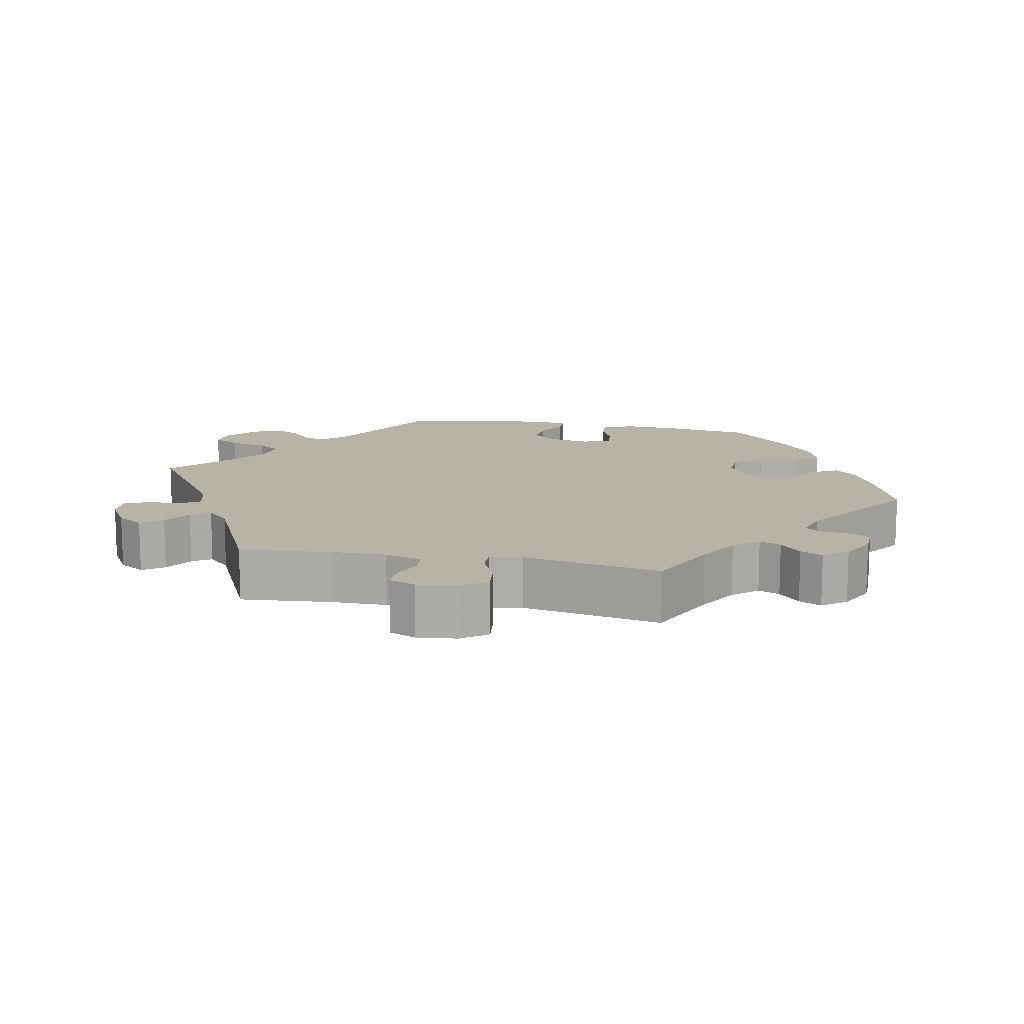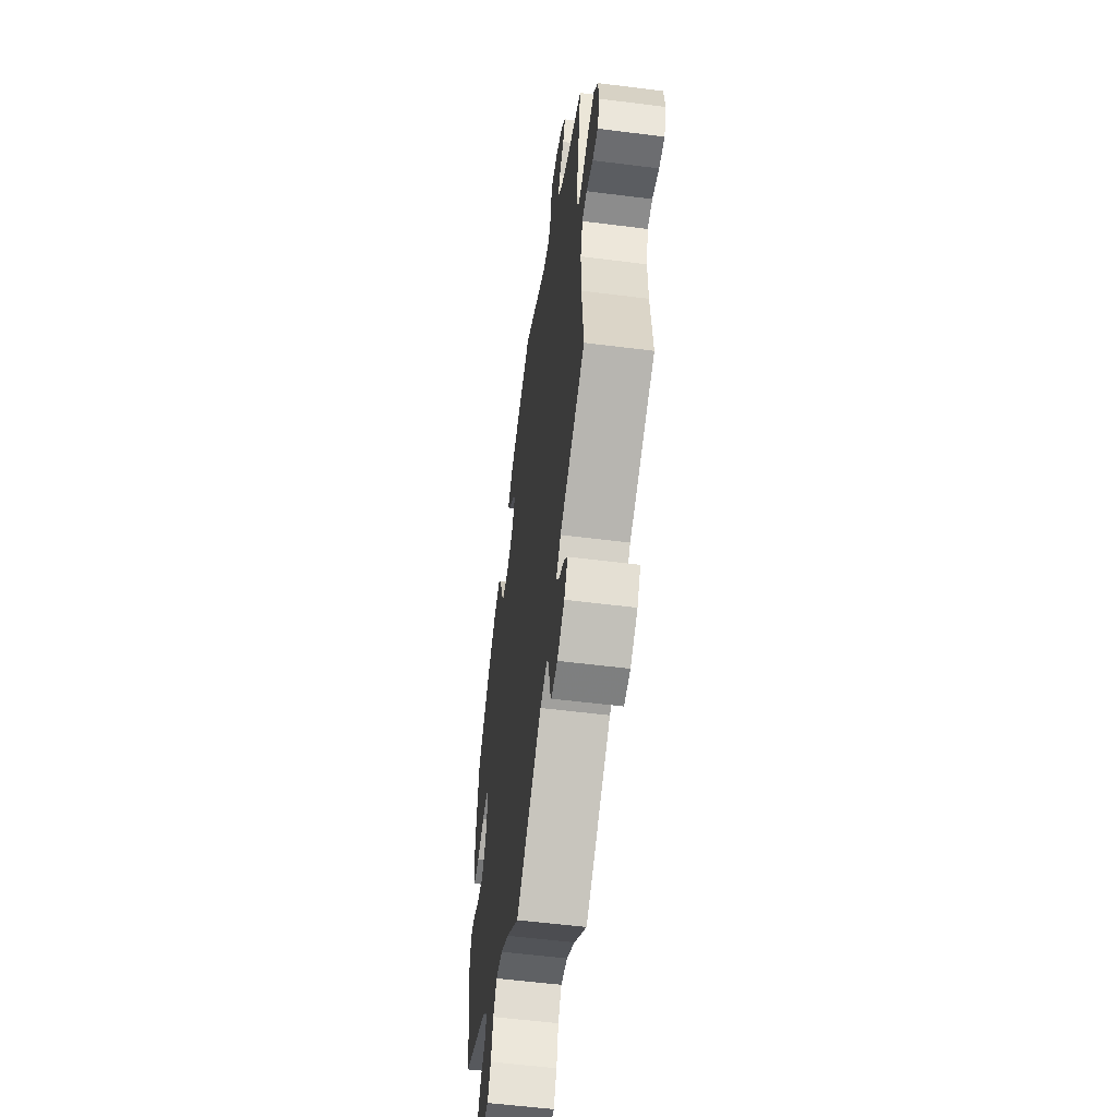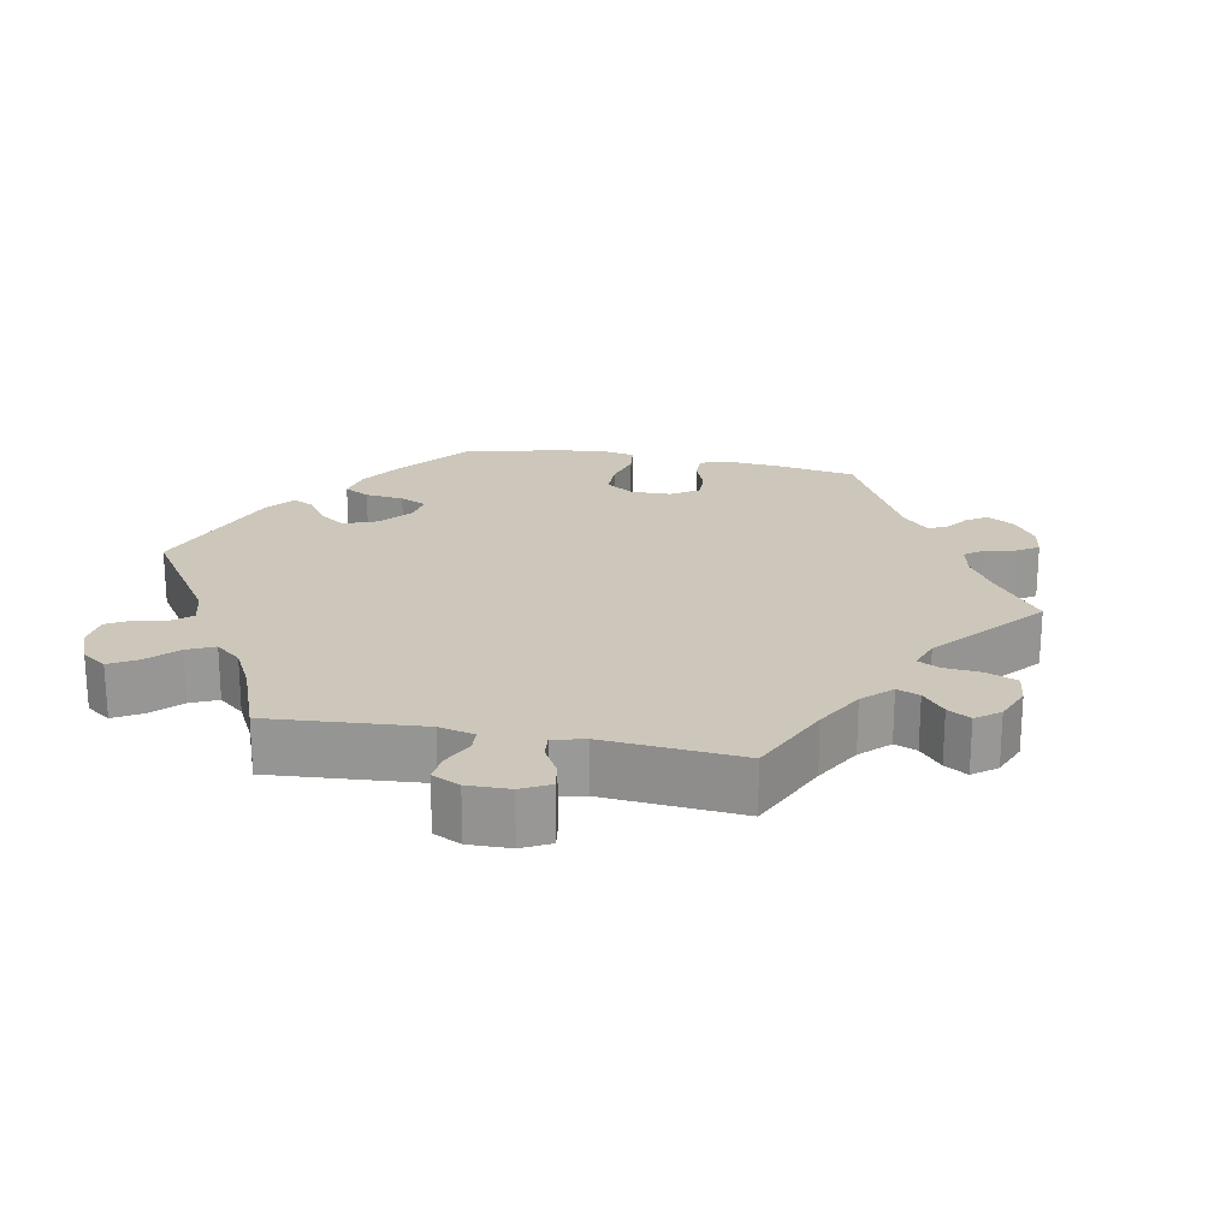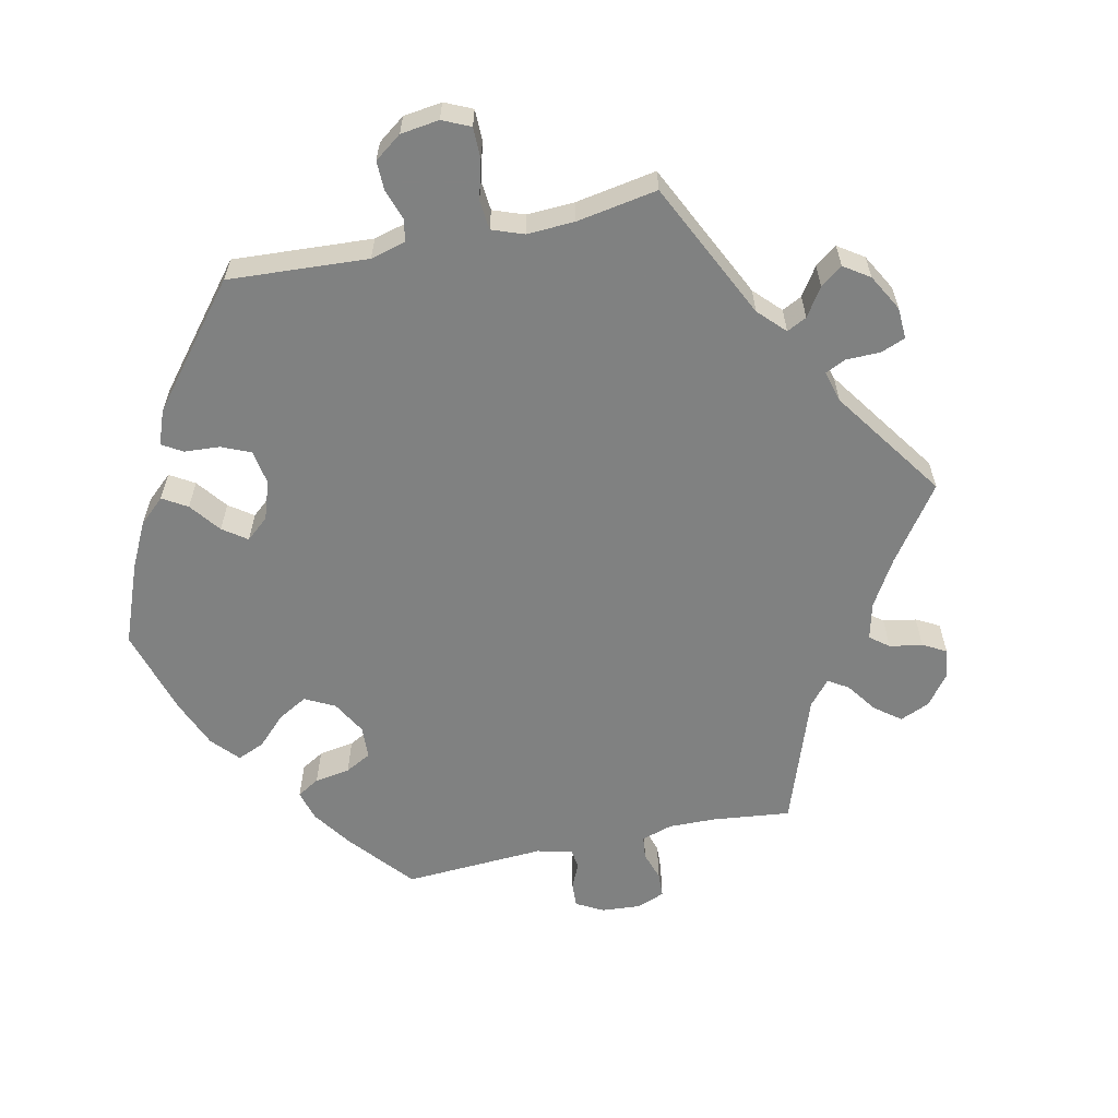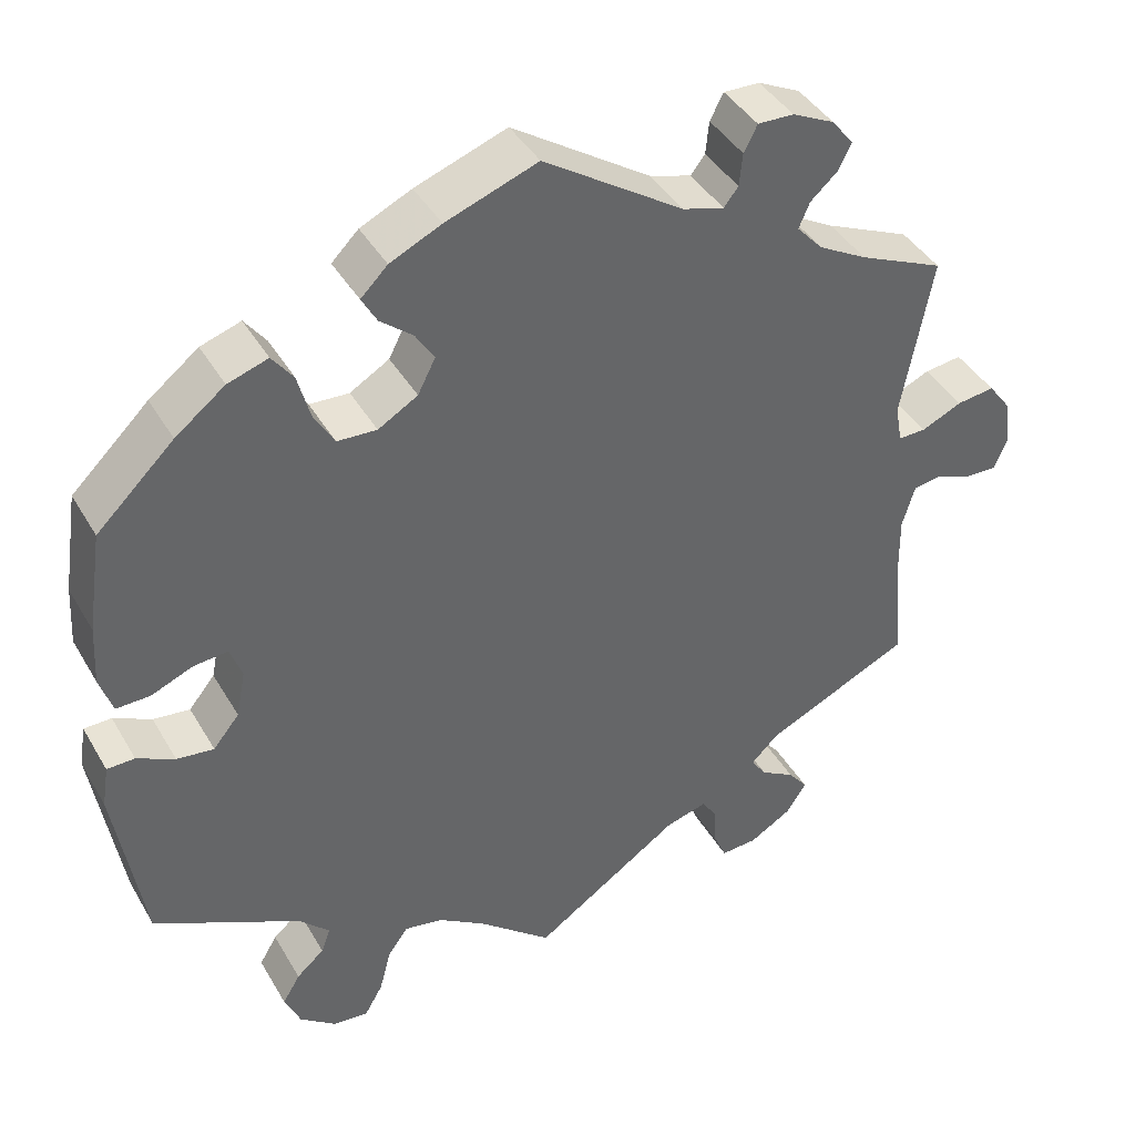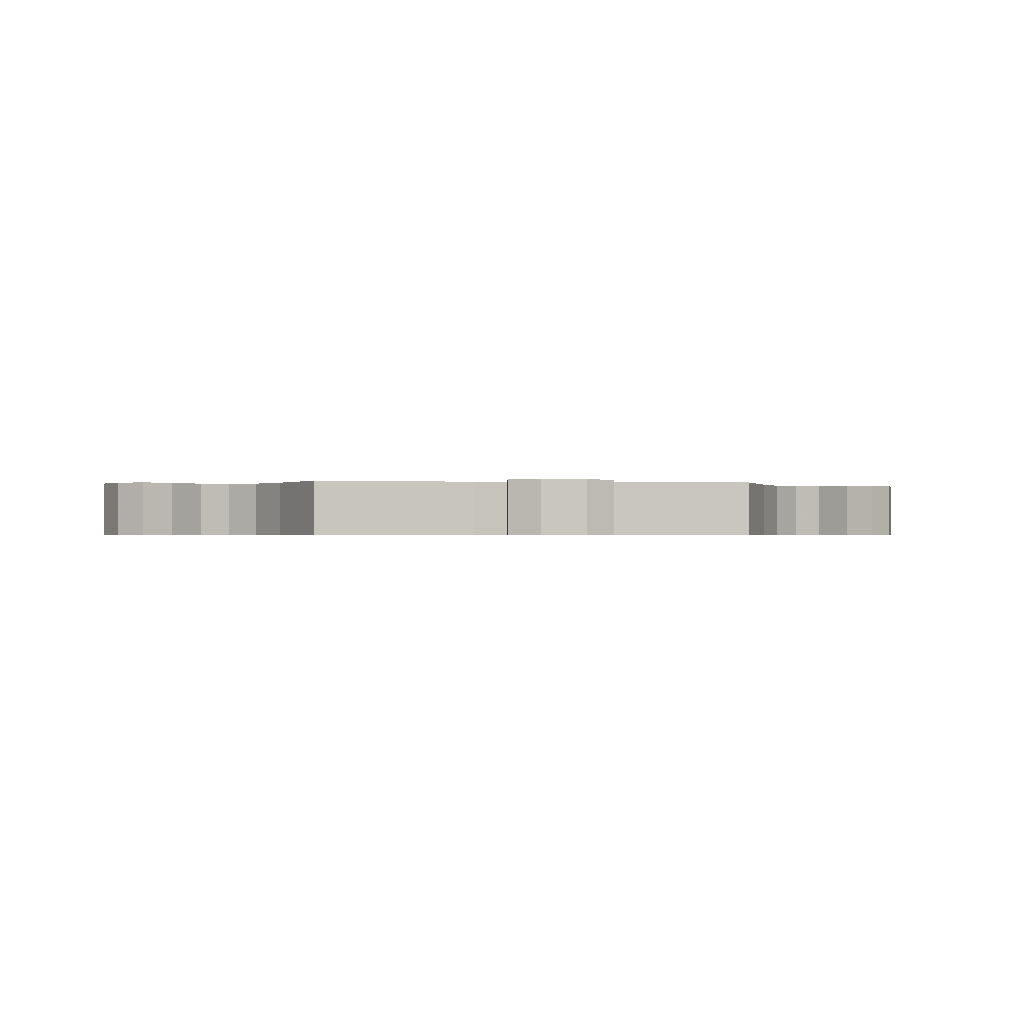
<metadata>
{"format":"obj","ext":"obj","renderer":"f3d","projection":"perspective","resolution":1024,"background":"white","views":[{"elev":12.8,"azim":-78.3,"up":"+Y"},{"elev":-55.6,"azim":-97.6,"up":"+Z"},{"elev":21.5,"azim":-139.2,"up":"+Y"},{"elev":-60.3,"azim":162.3,"up":"+Y"},{"elev":41.1,"azim":152.2,"up":"+Z"},{"elev":-0.6,"azim":-158.5,"up":"+Y"}]}
</metadata>
<code>
v -0.176 0.07 -0.458
v -0.225 0.07 -0.444
v -0.242 0.07 -0.47
v -0.245 0.07 -0.517
v -0.26 0.07 -0.552
v -0.303 0.07 -0.549
v -0.353 0.07 -0.519
v -0.377 0.07 -0.482
v -0.354 0.07 -0.453
v -0.313 0.07 -0.429
v -0.295 0.07 -0.403
v -0.327 0.07 -0.371
v -0.501 0.07 -0.289
v -0.489 0.07 -0.162
v -0.488 0.07 -0.086
v -0.503 0.07 -0.035
v -0.536 0.07 -0.03
v -0.58 0.07 -0.046
v -0.617 0.07 -0.047
v -0.633 0.07 -0.009
v -0.626 0.07 0.045
v -0.599 0.07 0.081
v -0.554 0.07 0.075
v -0.506 0.07 0.053
v -0.473 0.07 0.052
v -0.465 0.07 0.097
v -0.501 0.07 0.289
v -0.4 0.07 0.333
v -0.342 0.07 0.365
v -0.311 0.07 0.399
v -0.324 0.07 0.429
v -0.356 0.07 0.458
v -0.372 0.07 0.489
v -0.346 0.07 0.522
v -0.296 0.07 0.546
v -0.253 0.07 0.547
v -0.237 0.07 0.516
v -0.233 0.07 0.477
v -0.216 0.07 0.455
v -0.167 0.07 0.469
v -0.001 0.07 0.578
v 0.108 0.07 0.538
v 0.169 0.07 0.509
v 0.201 0.07 0.477
v 0.183 0.07 0.445
v 0.144 0.07 0.413
v 0.122 0.07 0.378
v 0.143 0.07 0.337
v 0.19 0.07 0.309
v 0.237 0.07 0.311
v 0.261 0.07 0.352
v 0.276 0.07 0.407
v 0.301 0.07 0.44
v 0.349 0.07 0.424
v 0.408 0.07 0.378
v 0.5 0.07 0.289
v 0.518 0.07 0.169
v 0.522 0.07 0.098
v 0.507 0.07 0.052
v 0.467 0.07 0.053
v 0.417 0.07 0.074
v 0.376 0.07 0.078
v 0.362 0.07 0.039
v 0.373 0.07 -0.017
v 0.404 0.07 -0.055
v 0.448 0.07 -0.05
v 0.493 0.07 -0.028
v 0.526 0.07 -0.029
v 0.534 0.07 -0.079
v 0.5 0.07 -0.289
v 0.325 0.07 -0.376
v 0.289 0.07 -0.412
v 0.3 0.07 -0.442
v 0.333 0.07 -0.471
v 0.354 0.07 -0.506
v 0.335 0.07 -0.549
v 0.292 0.07 -0.582
v 0.25 0.07 -0.586
v 0.228 0.07 -0.548
v 0.214 0.07 -0.495
v 0.19 0.07 -0.461
v 0.144 0.07 -0.469
v 0.088 0.07 -0.505
v 0 0.07 -0.578
v -0.176 0 -0.458
v -0.225 0 -0.444
v -0.242 0 -0.47
v -0.245 0 -0.517
v -0.26 0 -0.552
v -0.303 0 -0.549
v -0.353 0 -0.519
v -0.377 0 -0.482
v -0.354 0 -0.453
v -0.313 0 -0.429
v -0.295 0 -0.403
v -0.327 0 -0.371
v -0.501 0 -0.289
v -0.489 0 -0.162
v -0.488 0 -0.086
v -0.503 0 -0.035
v -0.536 0 -0.03
v -0.58 0 -0.046
v -0.617 0 -0.047
v -0.633 0 -0.009
v -0.626 0 0.045
v -0.599 0 0.081
v -0.554 0 0.075
v -0.506 0 0.053
v -0.473 0 0.052
v -0.465 0 0.097
v -0.501 0 0.289
v -0.4 0 0.333
v -0.342 0 0.365
v -0.311 0 0.399
v -0.324 0 0.429
v -0.356 0 0.458
v -0.372 0 0.489
v -0.346 0 0.522
v -0.296 0 0.546
v -0.253 0 0.547
v -0.237 0 0.516
v -0.233 0 0.477
v -0.216 0 0.455
v -0.167 0 0.469
v -0.001 0 0.578
v 0.108 0 0.538
v 0.169 0 0.509
v 0.201 0 0.477
v 0.183 0 0.445
v 0.144 0 0.413
v 0.122 0 0.378
v 0.143 0 0.337
v 0.19 0 0.309
v 0.237 0 0.311
v 0.261 0 0.352
v 0.276 0 0.407
v 0.301 0 0.44
v 0.349 0 0.424
v 0.408 0 0.378
v 0.5 0 0.289
v 0.518 0 0.169
v 0.522 0 0.098
v 0.507 0 0.052
v 0.467 0 0.053
v 0.417 0 0.074
v 0.376 0 0.078
v 0.362 0 0.039
v 0.373 0 -0.017
v 0.404 0 -0.055
v 0.448 0 -0.05
v 0.493 0 -0.028
v 0.526 0 -0.029
v 0.534 0 -0.079
v 0.5 0 -0.289
v 0.325 0 -0.376
v 0.289 0 -0.412
v 0.3 0 -0.442
v 0.333 0 -0.471
v 0.354 0 -0.506
v 0.335 0 -0.549
v 0.292 0 -0.582
v 0.25 0 -0.586
v 0.228 0 -0.548
v 0.214 0 -0.495
v 0.19 0 -0.461
v 0.144 0 -0.469
v 0.088 0 -0.505
v 0 0 -0.578
f 83 84 1
f 82 83 1 2
f 81 82 2
f 77 78 79 80
f 77 80 81
f 76 77 81
f 73 74 75 76
f 72 73 76 81
f 71 72 81 2
f 69 70 71 2
f 66 67 68 69
f 65 66 69 2
f 58 59 60 61
f 58 61 62
f 57 58 62
f 56 57 62
f 55 56 62
f 54 55 62 63
f 51 52 53 54
f 50 51 54 63
f 43 44 45 46
f 43 46 47
f 40 41 42 43
f 39 40 43 47
f 35 36 37 38
f 35 38 39
f 34 35 39
f 31 32 33 34
f 30 31 34 39
f 29 30 39 47
f 26 27 28
f 25 26 28 29
f 21 22 23 24
f 21 24 25
f 20 21 25
f 17 18 19 20
f 16 17 20 25
f 15 16 25 29
f 12 13 14
f 11 12 14 15
f 7 8 9 10
f 7 10 11
f 6 7 11
f 3 4 5 6
f 2 3 6 11
f 64 65 2 11
f 49 50 63 64
f 48 49 64 11
f 29 47 48
f 11 15 29 48
f 85 168 167
f 86 85 167 166
f 86 166 165
f 164 163 162 161
f 165 164 161
f 165 161 160
f 160 159 158 157
f 165 160 157 156
f 86 165 156 155
f 86 155 154 153
f 153 152 151 150
f 86 153 150 149
f 145 144 143 142
f 146 145 142
f 146 142 141
f 146 141 140
f 146 140 139
f 147 146 139 138
f 138 137 136 135
f 147 138 135 134
f 130 129 128 127
f 131 130 127
f 127 126 125 124
f 131 127 124 123
f 122 121 120 119
f 123 122 119
f 123 119 118
f 118 117 116 115
f 123 118 115 114
f 131 123 114 113
f 112 111 110
f 113 112 110 109
f 108 107 106 105
f 109 108 105
f 109 105 104
f 104 103 102 101
f 109 104 101 100
f 113 109 100 99
f 98 97 96
f 99 98 96 95
f 94 93 92 91
f 95 94 91
f 95 91 90
f 90 89 88 87
f 95 90 87 86
f 95 86 149 148
f 148 147 134 133
f 95 148 133 132
f 132 131 113
f 132 113 99 95
f 1 85 86 2
f 2 86 87 3
f 3 87 88 4
f 4 88 89 5
f 5 89 90 6
f 6 90 91 7
f 7 91 92 8
f 8 92 93 9
f 9 93 94 10
f 10 94 95 11
f 11 95 96 12
f 12 96 97 13
f 13 97 98 14
f 14 98 99 15
f 15 99 100 16
f 16 100 101 17
f 17 101 102 18
f 18 102 103 19
f 19 103 104 20
f 20 104 105 21
f 21 105 106 22
f 22 106 107 23
f 23 107 108 24
f 24 108 109 25
f 25 109 110 26
f 26 110 111 27
f 27 111 112 28
f 28 112 113 29
f 29 113 114 30
f 30 114 115 31
f 31 115 116 32
f 32 116 117 33
f 33 117 118 34
f 34 118 119 35
f 35 119 120 36
f 36 120 121 37
f 37 121 122 38
f 38 122 123 39
f 39 123 124 40
f 40 124 125 41
f 41 125 126 42
f 42 126 127 43
f 43 127 128 44
f 44 128 129 45
f 45 129 130 46
f 46 130 131 47
f 47 131 132 48
f 48 132 133 49
f 49 133 134 50
f 50 134 135 51
f 51 135 136 52
f 52 136 137 53
f 53 137 138 54
f 54 138 139 55
f 55 139 140 56
f 56 140 141 57
f 57 141 142 58
f 58 142 143 59
f 59 143 144 60
f 60 144 145 61
f 61 145 146 62
f 62 146 147 63
f 63 147 148 64
f 64 148 149 65
f 65 149 150 66
f 66 150 151 67
f 67 151 152 68
f 68 152 153 69
f 69 153 154 70
f 70 154 155 71
f 71 155 156 72
f 72 156 157 73
f 73 157 158 74
f 74 158 159 75
f 75 159 160 76
f 76 160 161 77
f 77 161 162 78
f 78 162 163 79
f 79 163 164 80
f 80 164 165 81
f 81 165 166 82
f 82 166 167 83
f 83 167 168 84
f 84 168 85 1

</code>
